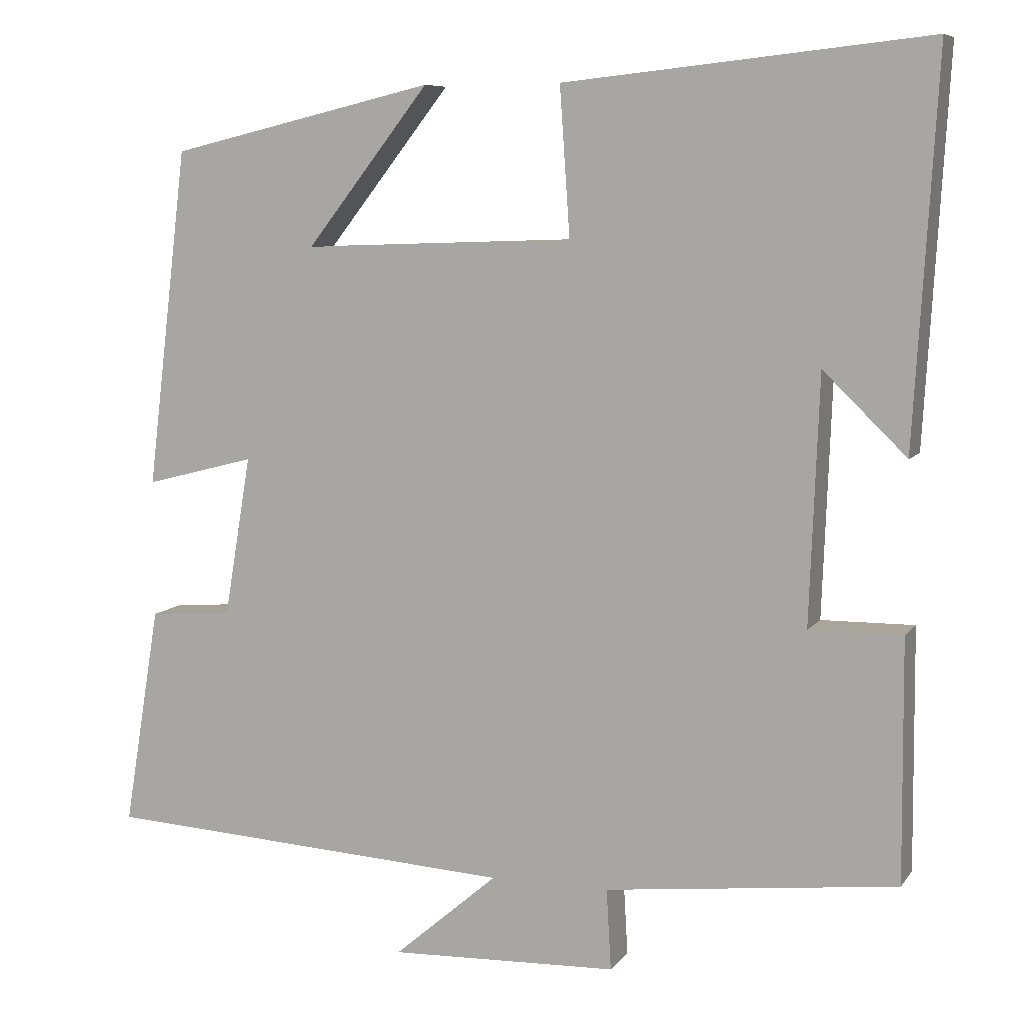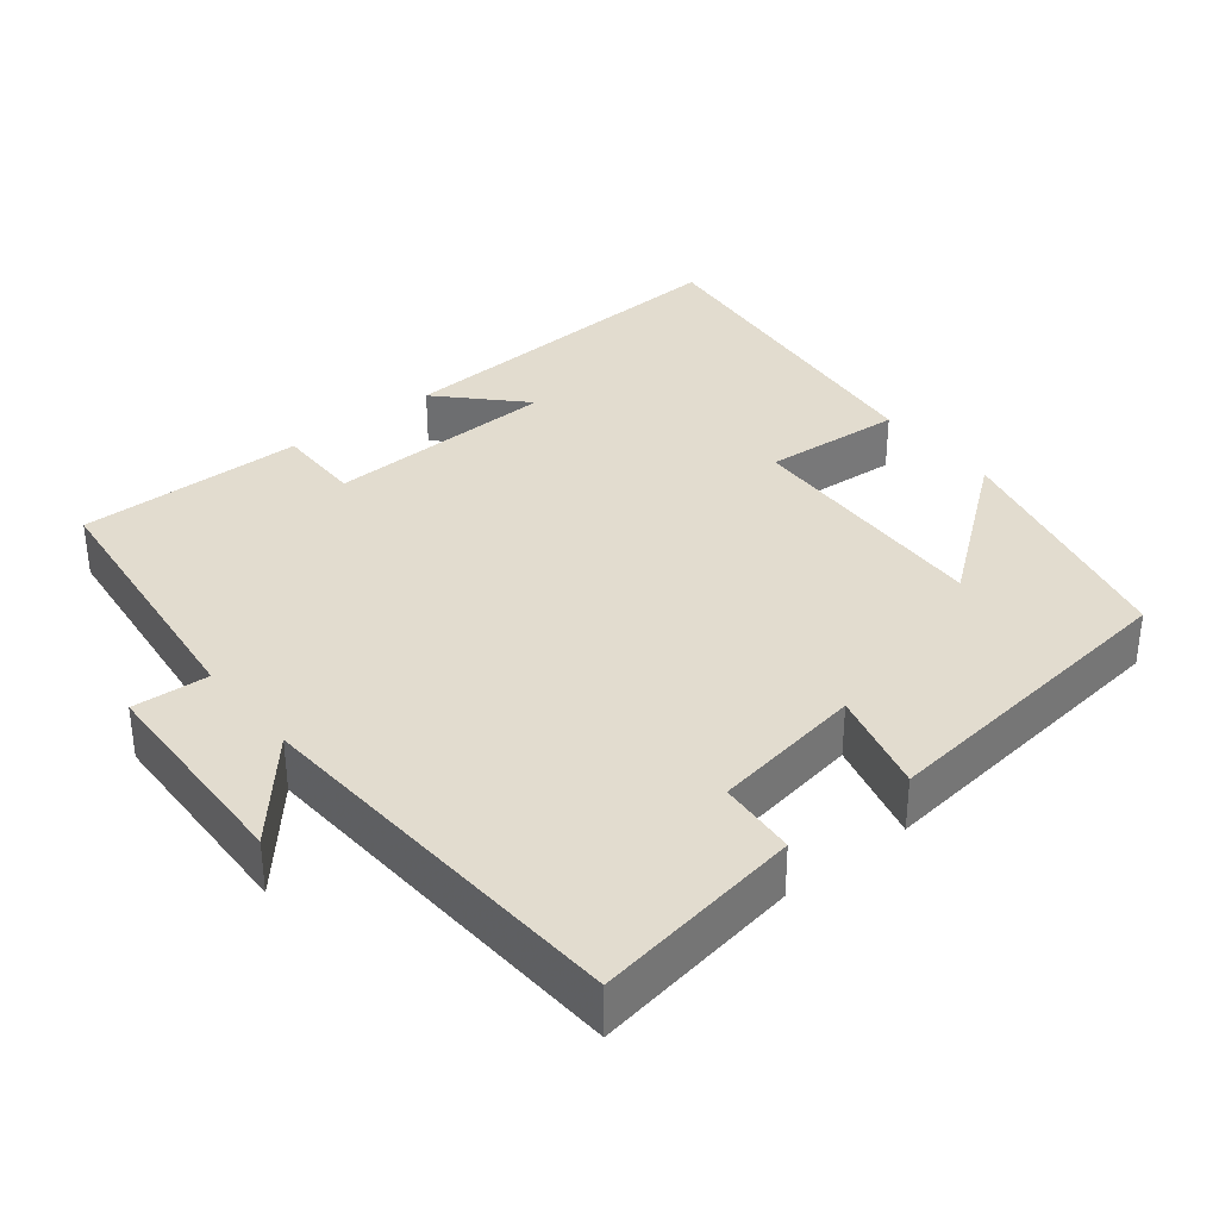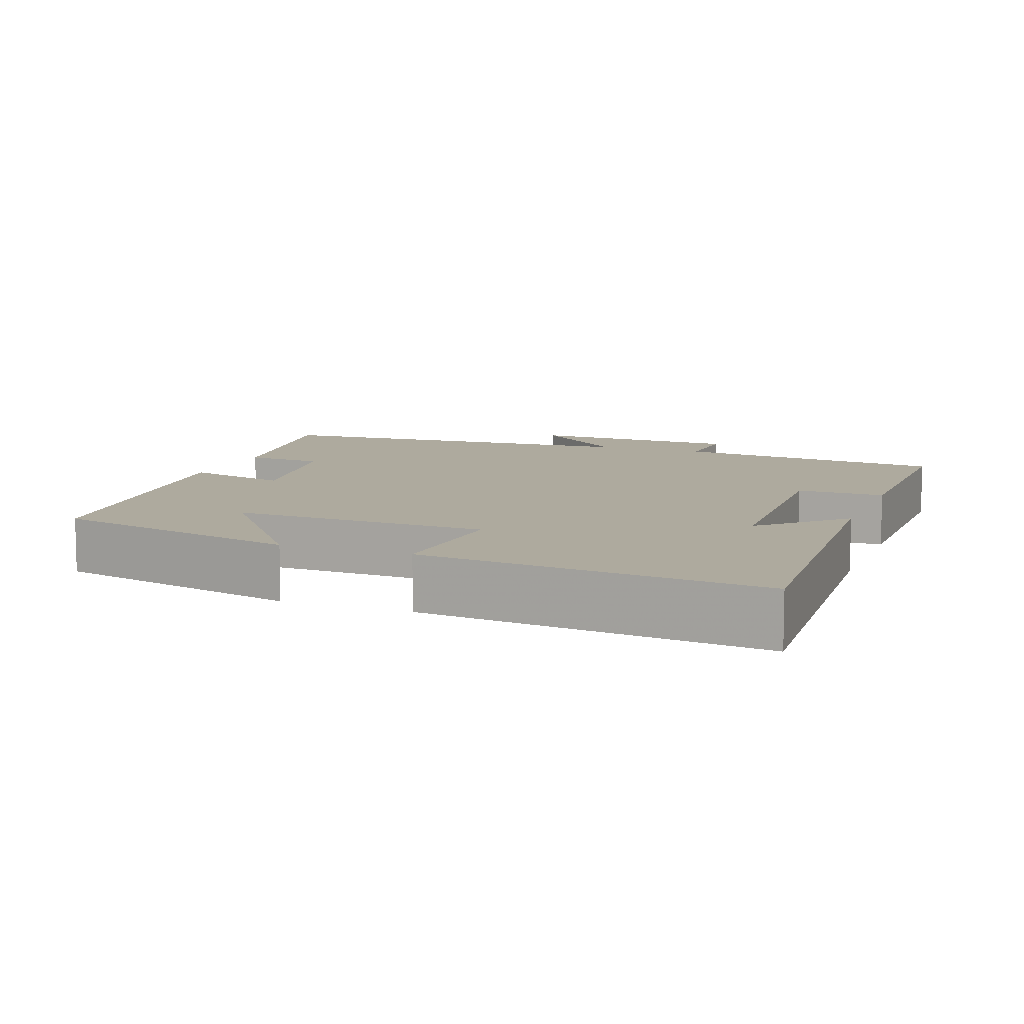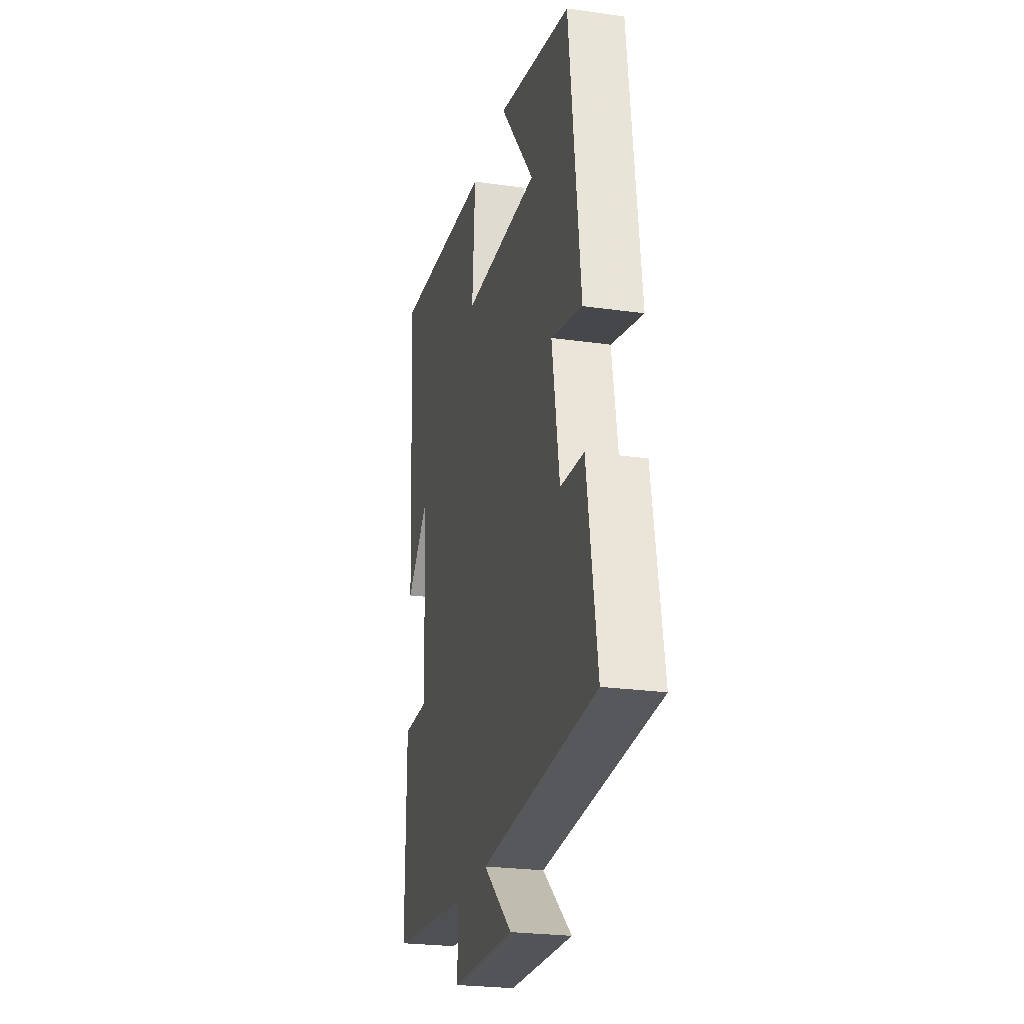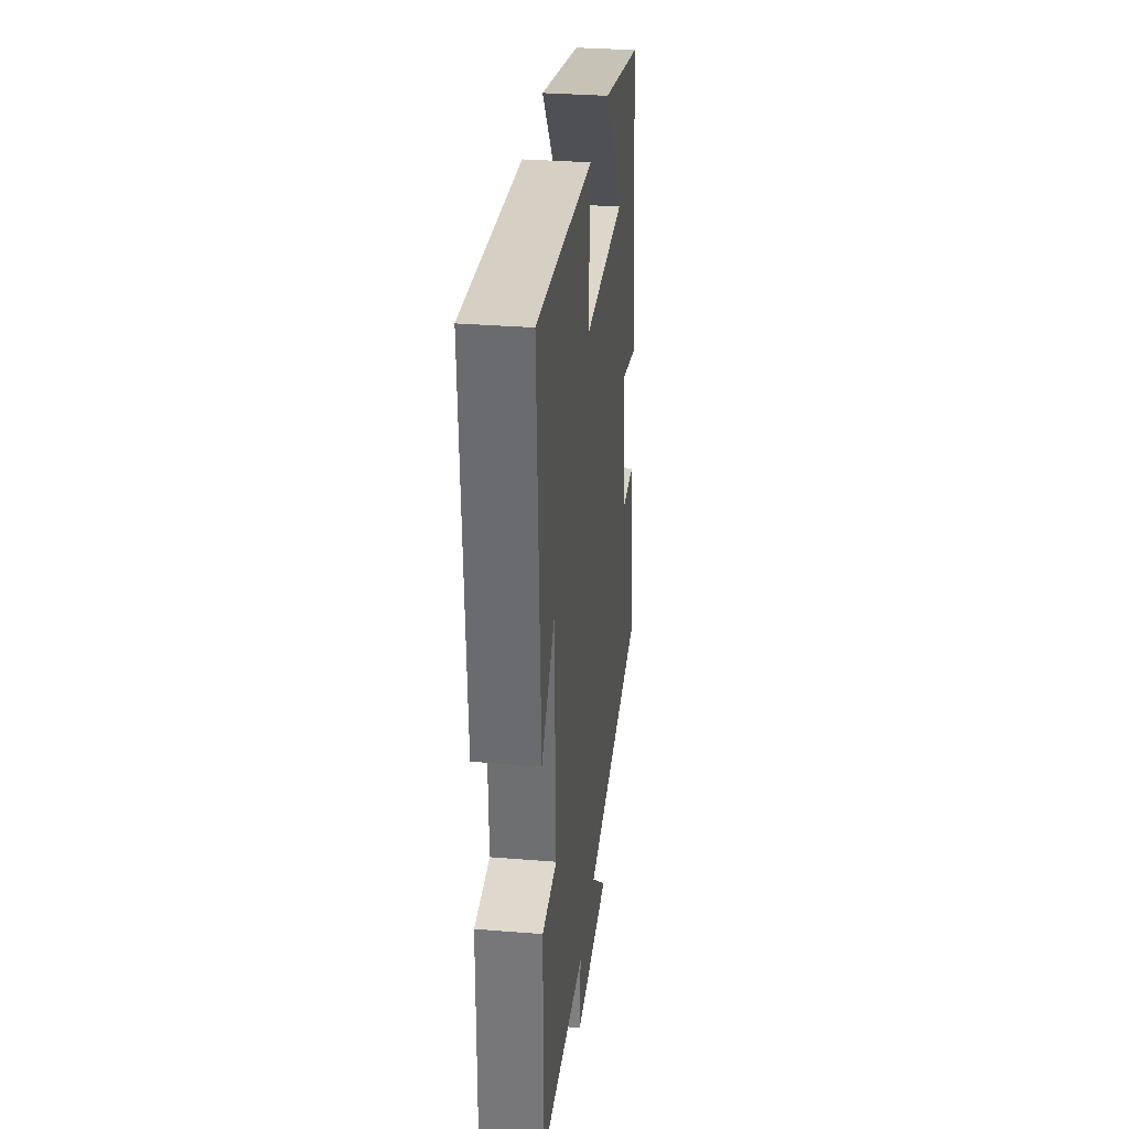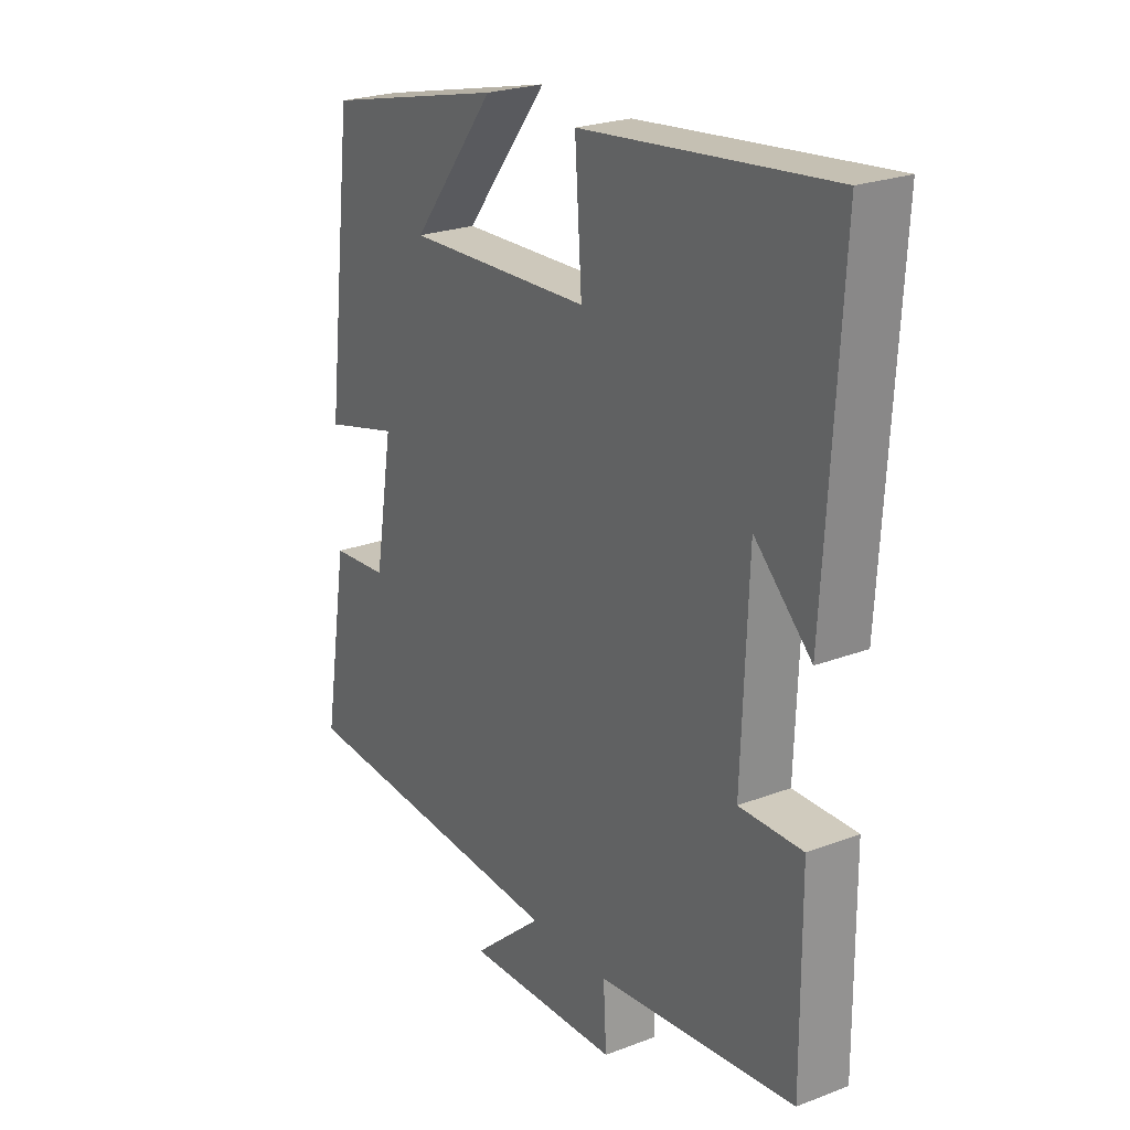
<metadata>
{"format":"obj","ext":"obj","renderer":"f3d","projection":"perspective","resolution":1024,"background":"white","views":[{"elev":7.8,"azim":20.1,"up":"+Z"},{"elev":34.7,"azim":-128.6,"up":"+Y"},{"elev":9.3,"azim":20.7,"up":"+Y"},{"elev":-24.8,"azim":-103.0,"up":"+Z"},{"elev":32.3,"azim":96.4,"up":"+Z"},{"elev":23.9,"azim":57.6,"up":"+Z"}]}
</metadata>
<code>
v -0.448 0.07 0.42
v -0.11 0.07 0.5
v -0.267 0.07 0.299
v 0.079 0.07 0.311
v 0.066 0.07 0.5
v 0.529 0.07 0.549
v 0.5 0.07 0.059
v 0.394 0.07 0.162
v 0.382 0.07 -0.152
v 0.5 0.07 -0.151
v 0.502 0.07 -0.458
v 0.131 0.07 -0.5
v 0.137 0.07 -0.603
v -0.153 0.07 -0.613
v -0.021 0.07 -0.5
v -0.546 0.07 -0.468
v -0.5 0.07 -0.187
v -0.394 0.07 -0.179
v -0.36 0.07 0.025
v -0.5 0.07 -0.011
v -0.448 0 0.42
v -0.11 0 0.5
v -0.267 0 0.299
v 0.079 0 0.311
v 0.066 0 0.5
v 0.529 0 0.549
v 0.5 0 0.059
v 0.394 0 0.162
v 0.382 0 -0.152
v 0.5 0 -0.151
v 0.502 0 -0.458
v 0.131 0 -0.5
v 0.137 0 -0.603
v -0.153 0 -0.613
v -0.021 0 -0.5
v -0.546 0 -0.468
v -0.5 0 -0.187
v -0.394 0 -0.179
v -0.36 0 0.025
v -0.5 0 -0.011
f 19 20 1
f 15 16 17 18
f 15 18 19
f 12 13 14 15
f 9 10 11 12
f 8 9 12 15
f 5 6 7 8
f 4 5 8
f 3 4 8 15
f 1 2 3
f 1 3 15 19
f 21 40 39
f 38 37 36 35
f 39 38 35
f 35 34 33 32
f 32 31 30 29
f 35 32 29 28
f 28 27 26 25
f 28 25 24
f 35 28 24 23
f 23 22 21
f 39 35 23 21
f 1 21 22 2
f 2 22 23 3
f 3 23 24 4
f 4 24 25 5
f 5 25 26 6
f 6 26 27 7
f 7 27 28 8
f 8 28 29 9
f 9 29 30 10
f 10 30 31 11
f 11 31 32 12
f 12 32 33 13
f 13 33 34 14
f 14 34 35 15
f 15 35 36 16
f 16 36 37 17
f 17 37 38 18
f 18 38 39 19
f 19 39 40 20
f 20 40 21 1

</code>
